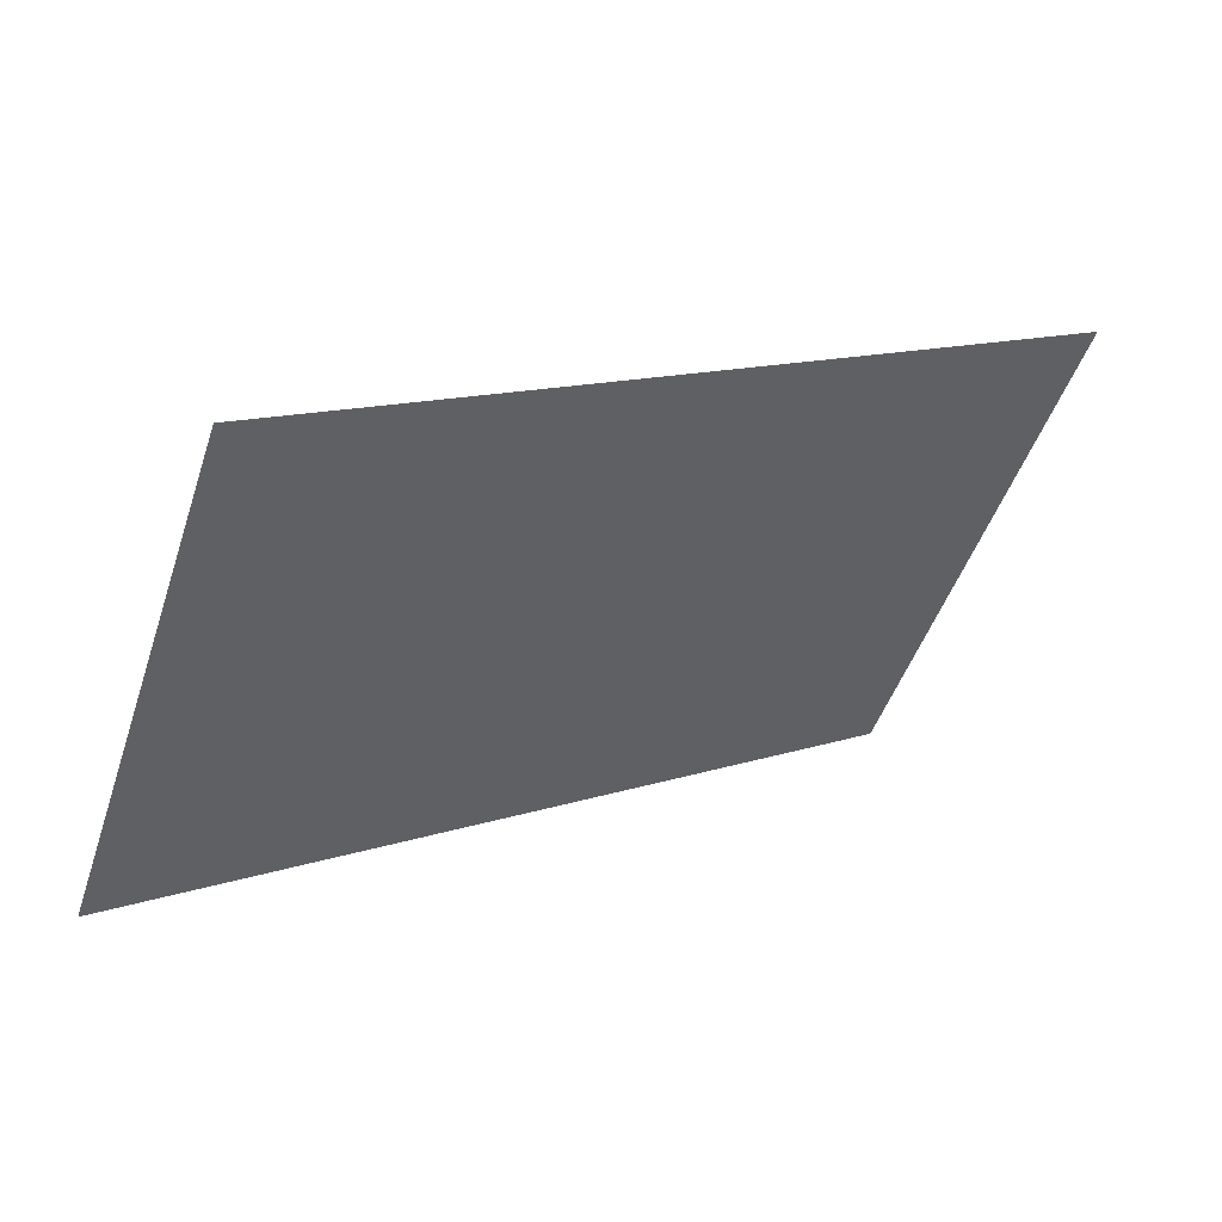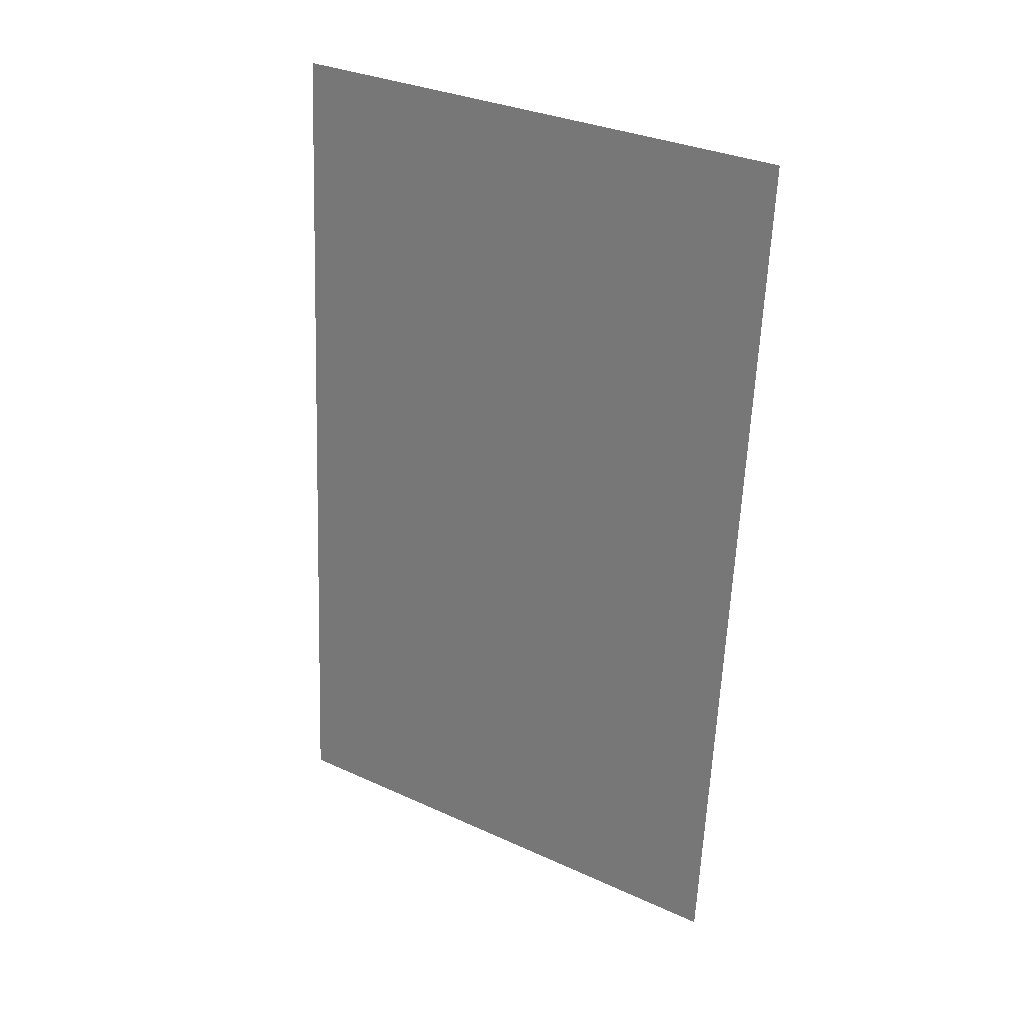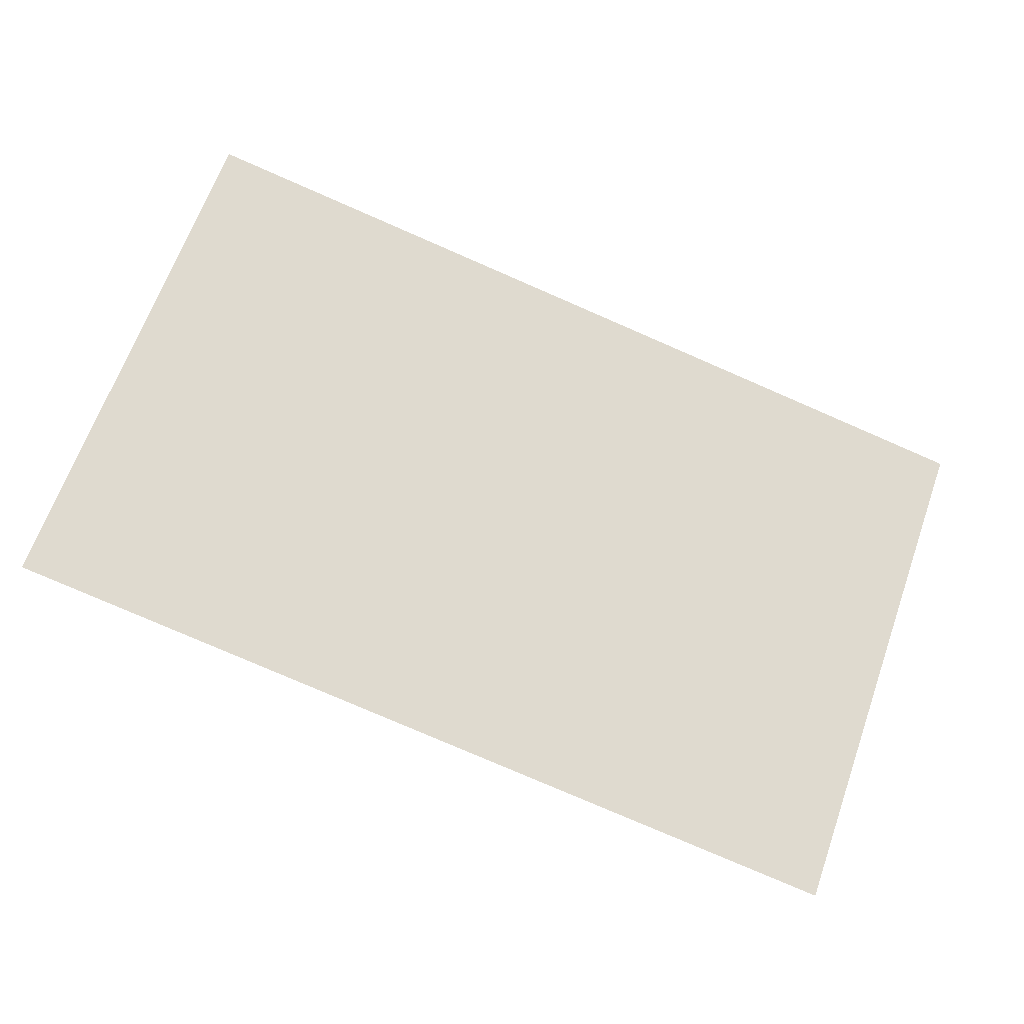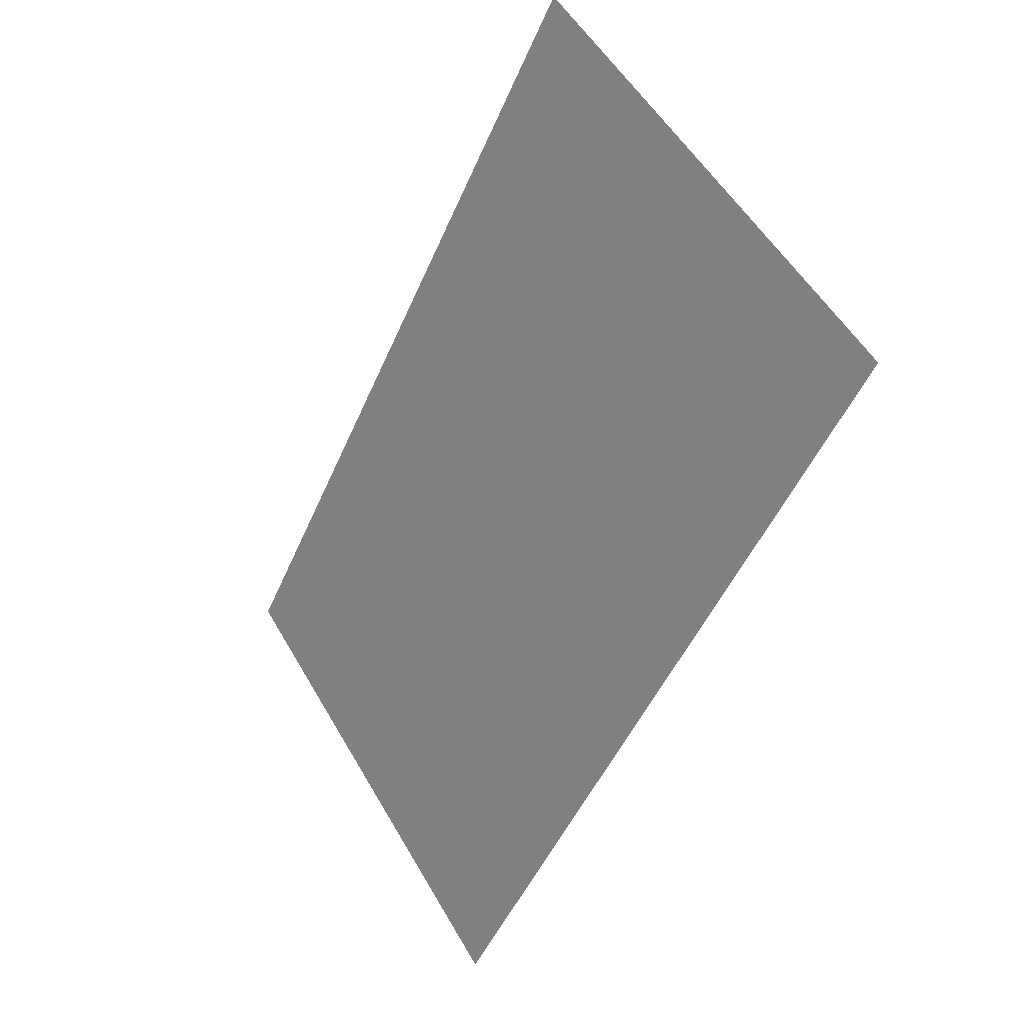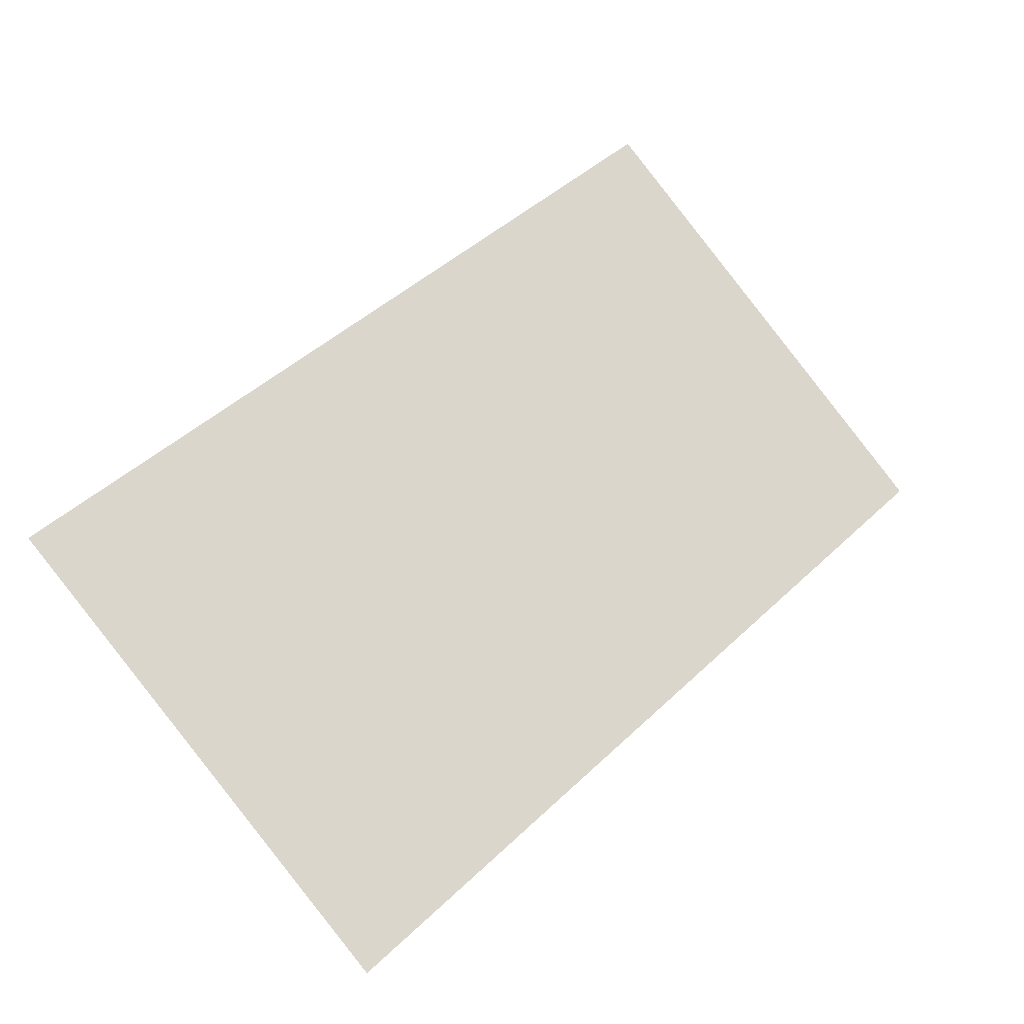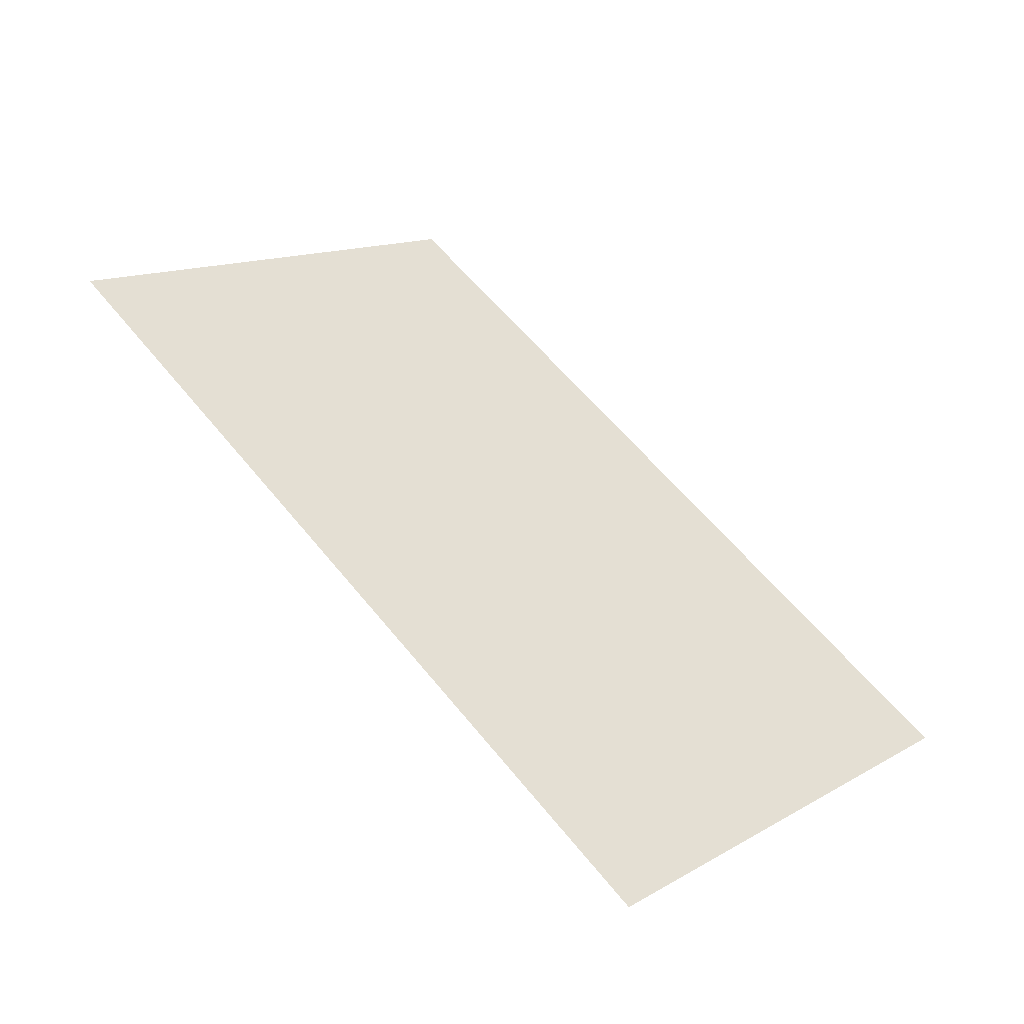
<metadata>
{"format":"obj","ext":"obj","renderer":"f3d","projection":"perspective","resolution":1024,"background":"white","views":[{"elev":13.7,"azim":-36.4,"up":"+Z"},{"elev":-61.5,"azim":-92.3,"up":"+Y"},{"elev":-79.4,"azim":156.6,"up":"+Y"},{"elev":-49.6,"azim":67.2,"up":"+Z"},{"elev":46.6,"azim":-46.8,"up":"+Y"},{"elev":60.1,"azim":-128.9,"up":"+Y"}]}
</metadata>
<code>
v -12.5 24.48 7.02
v 12.5 24.48 7.02
v -12.5 16.45 19.69
v 12.5 16.45 19.69
f 1 2 3
f 3 2 4

</code>
